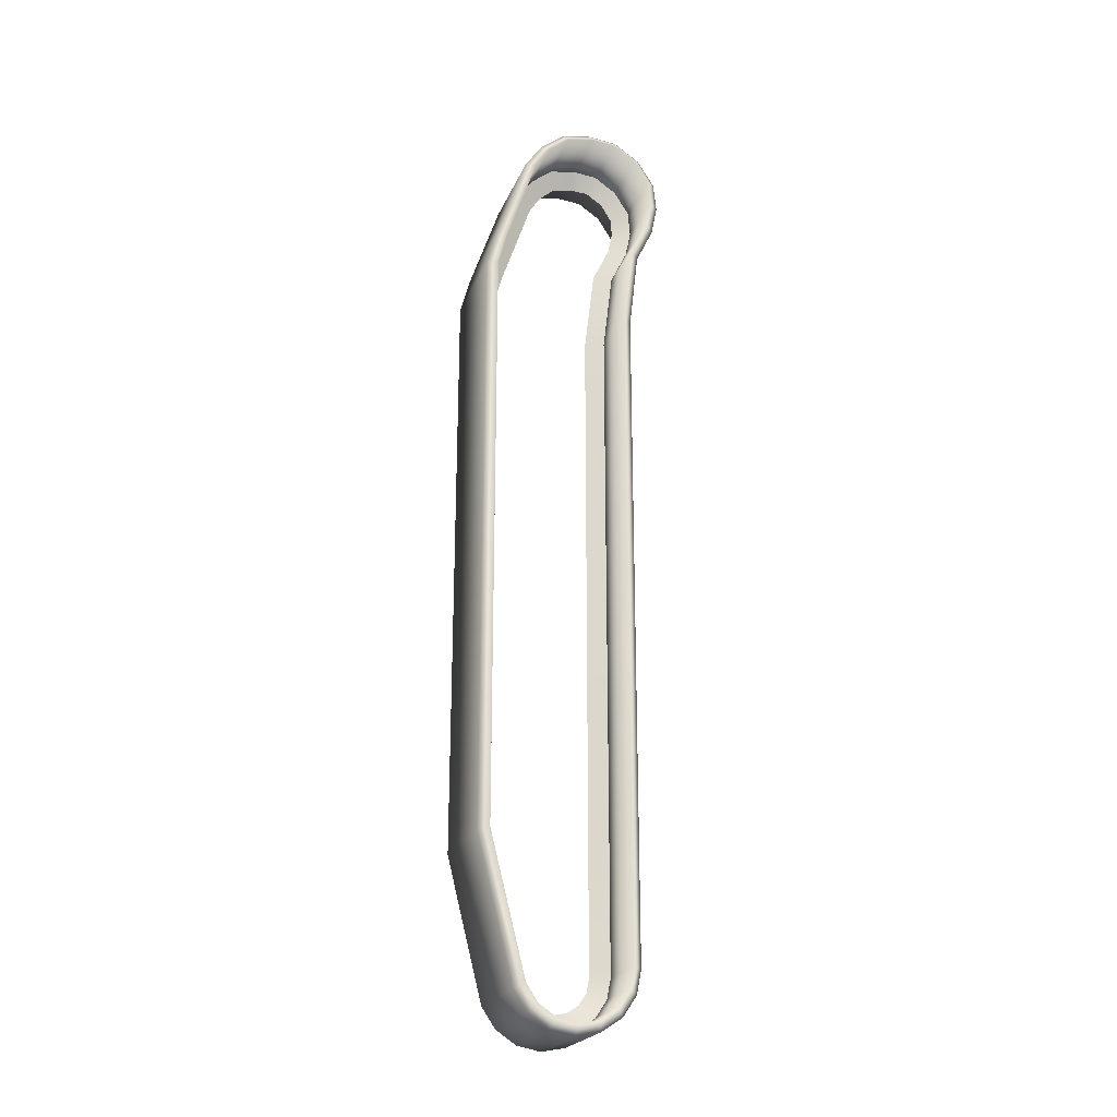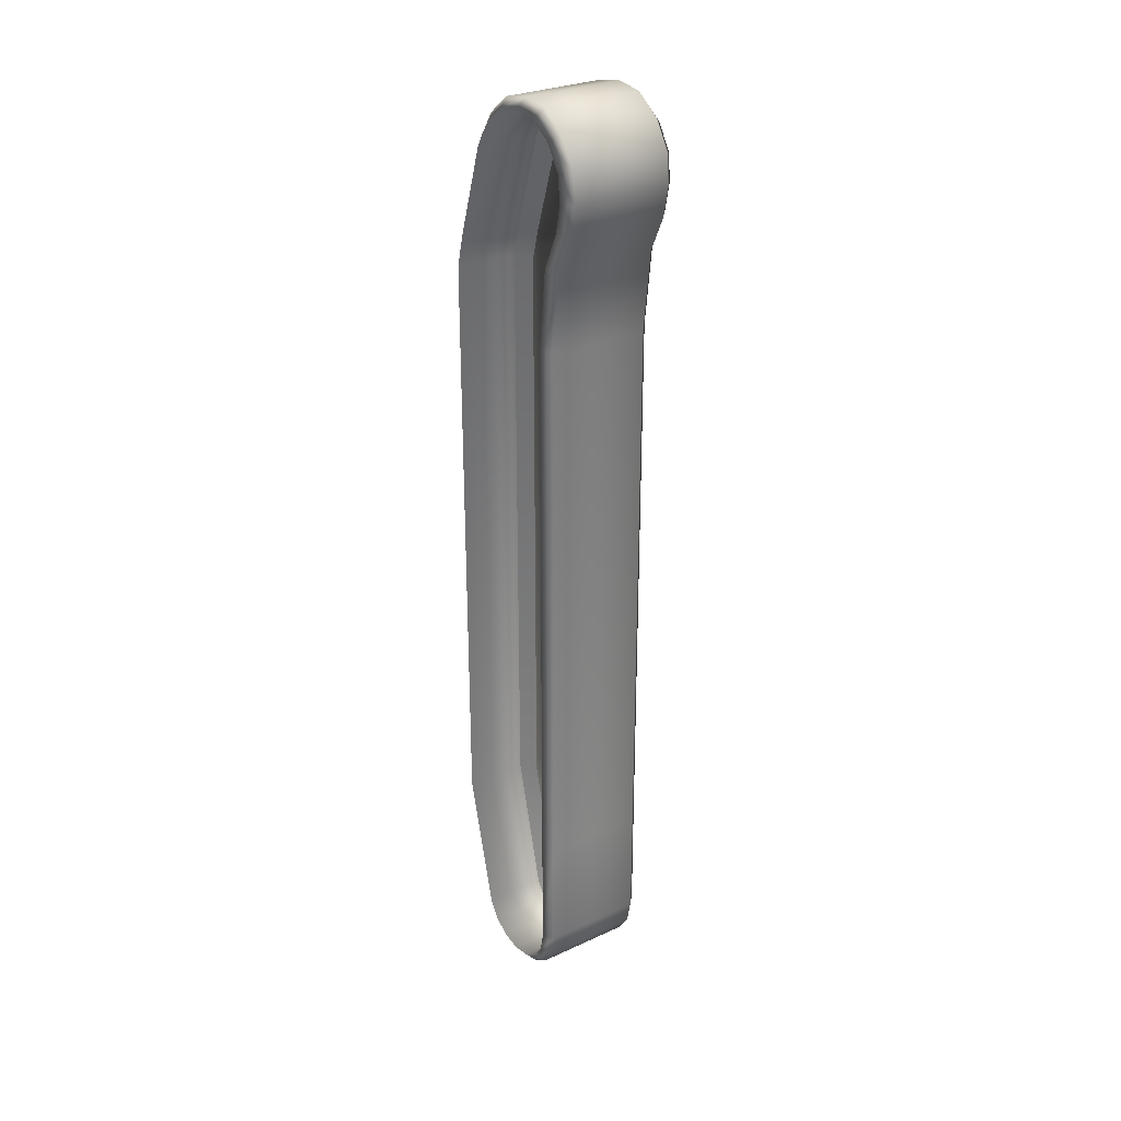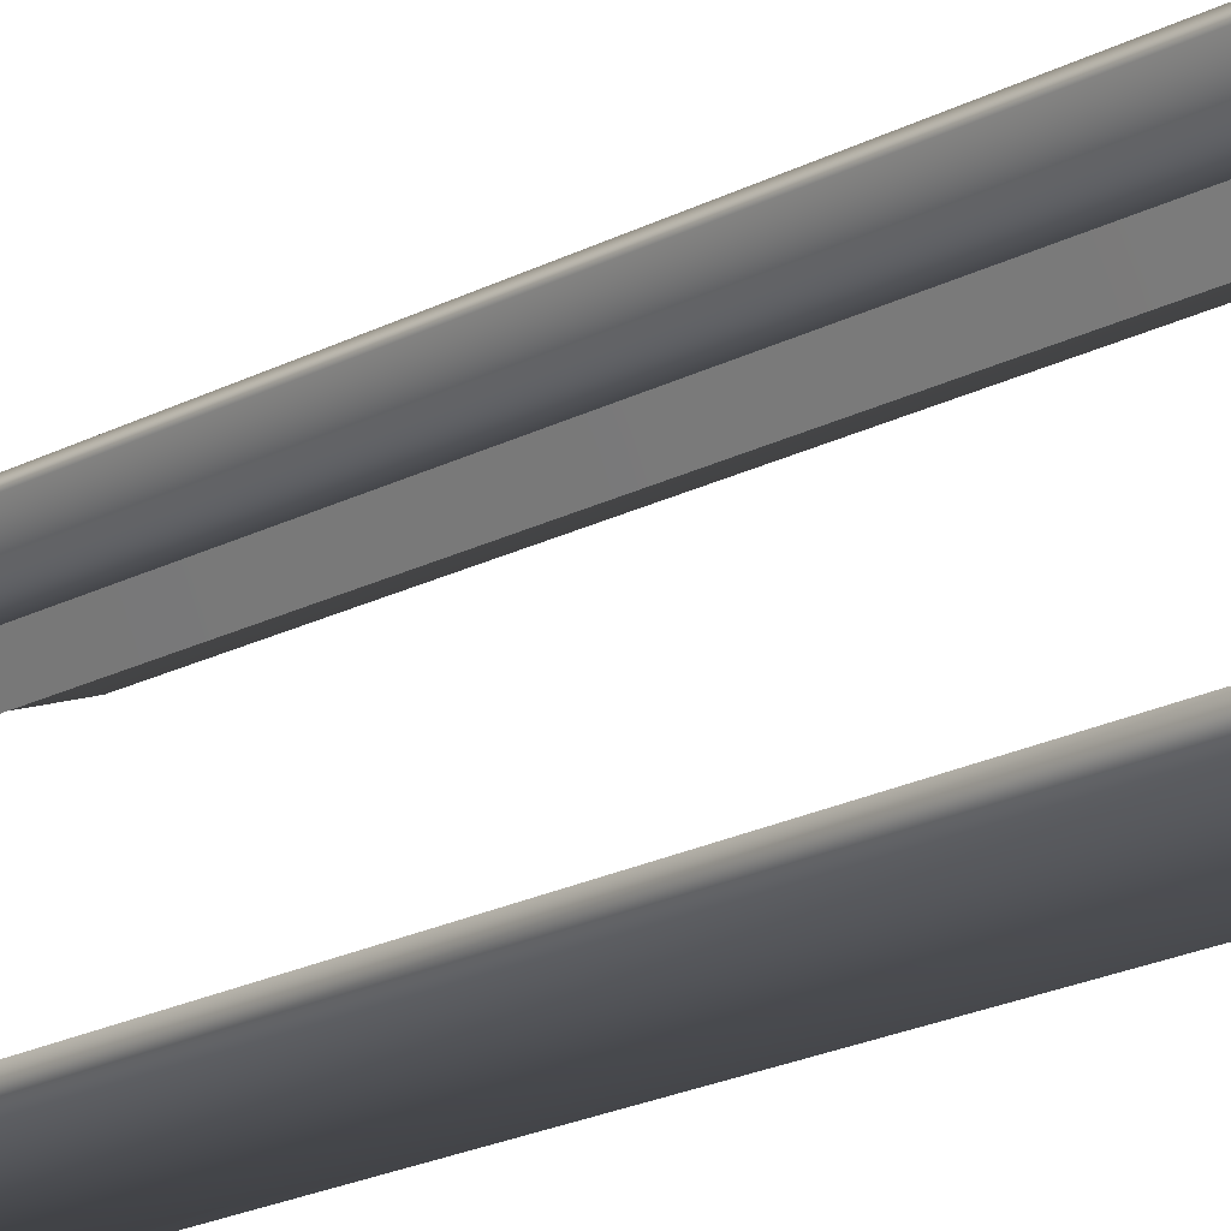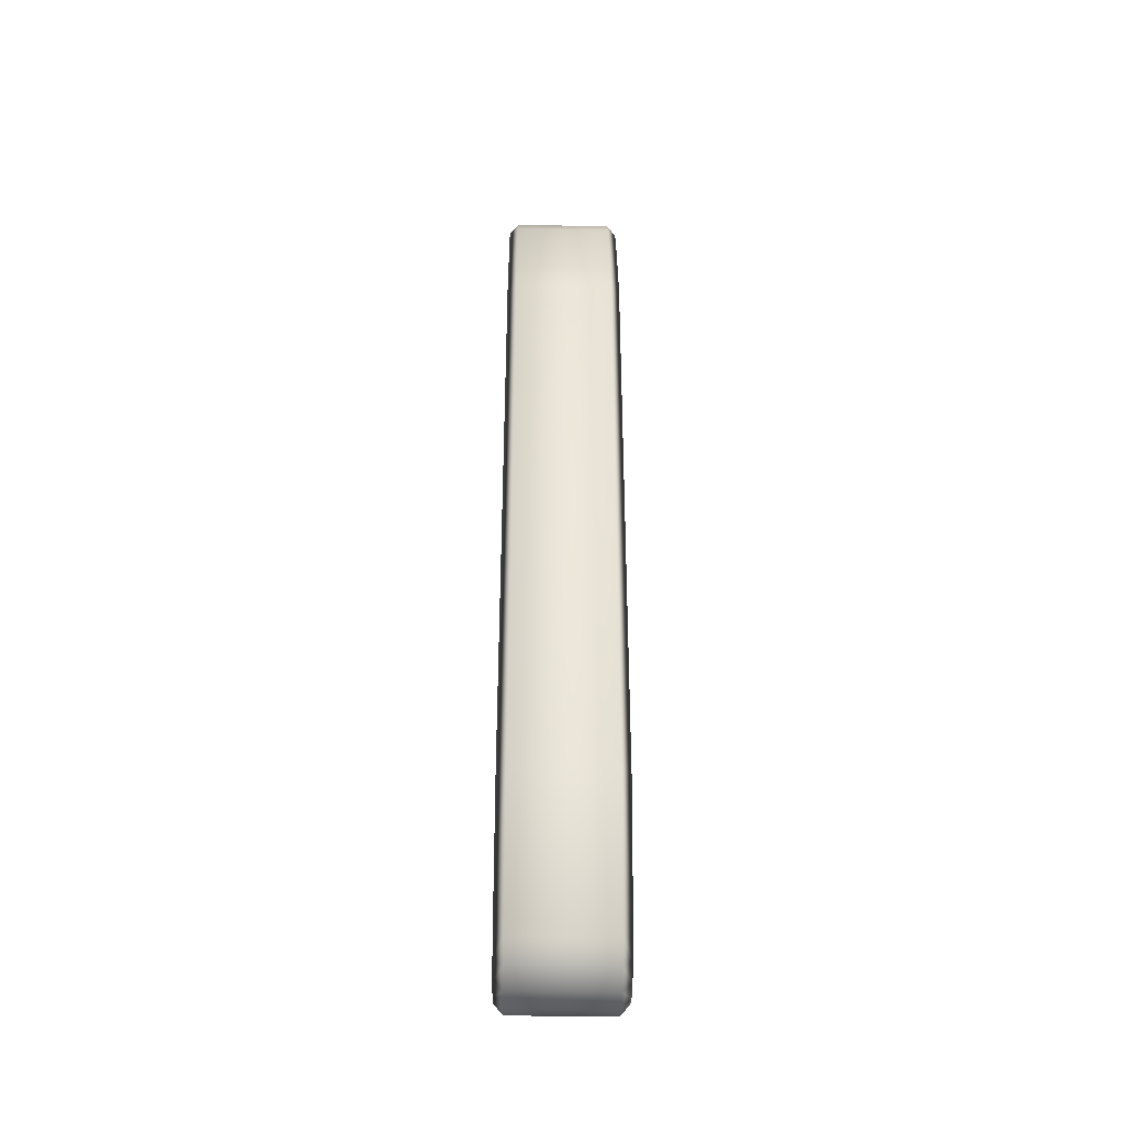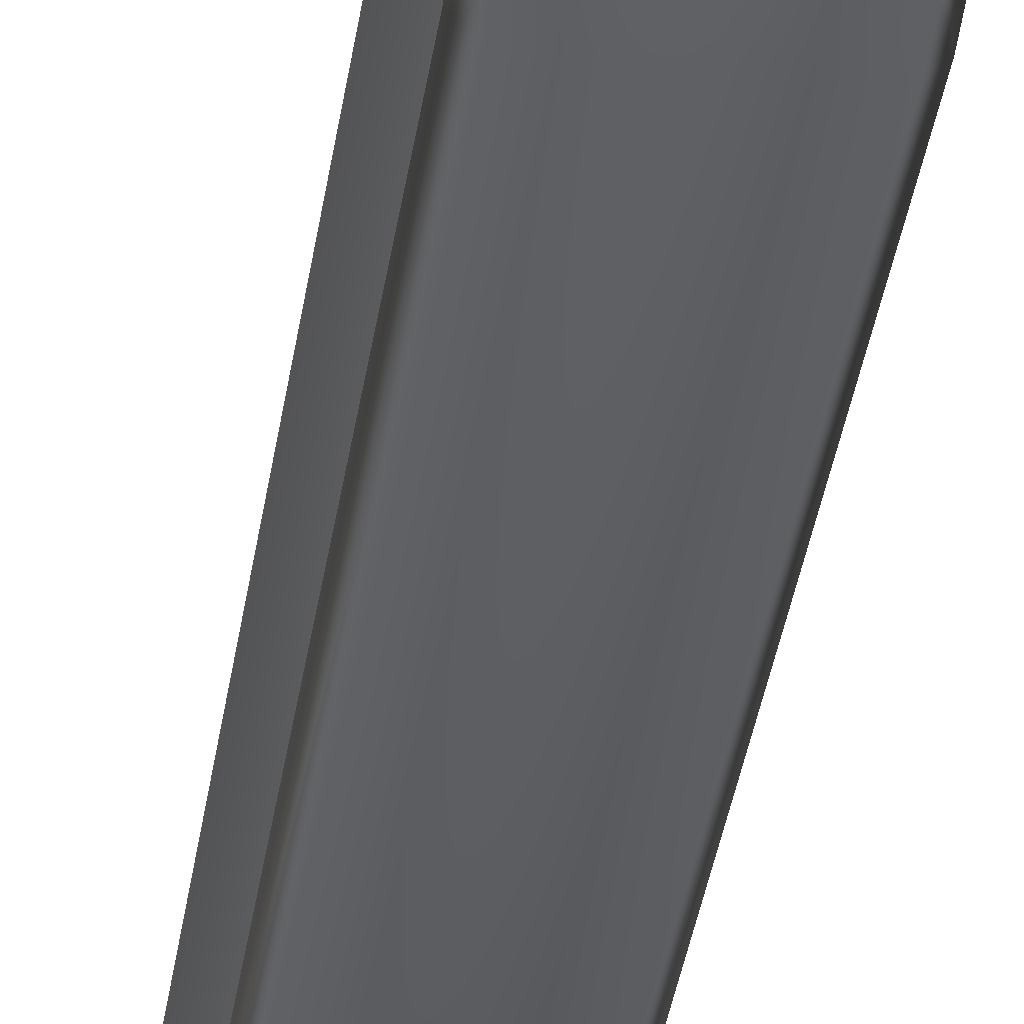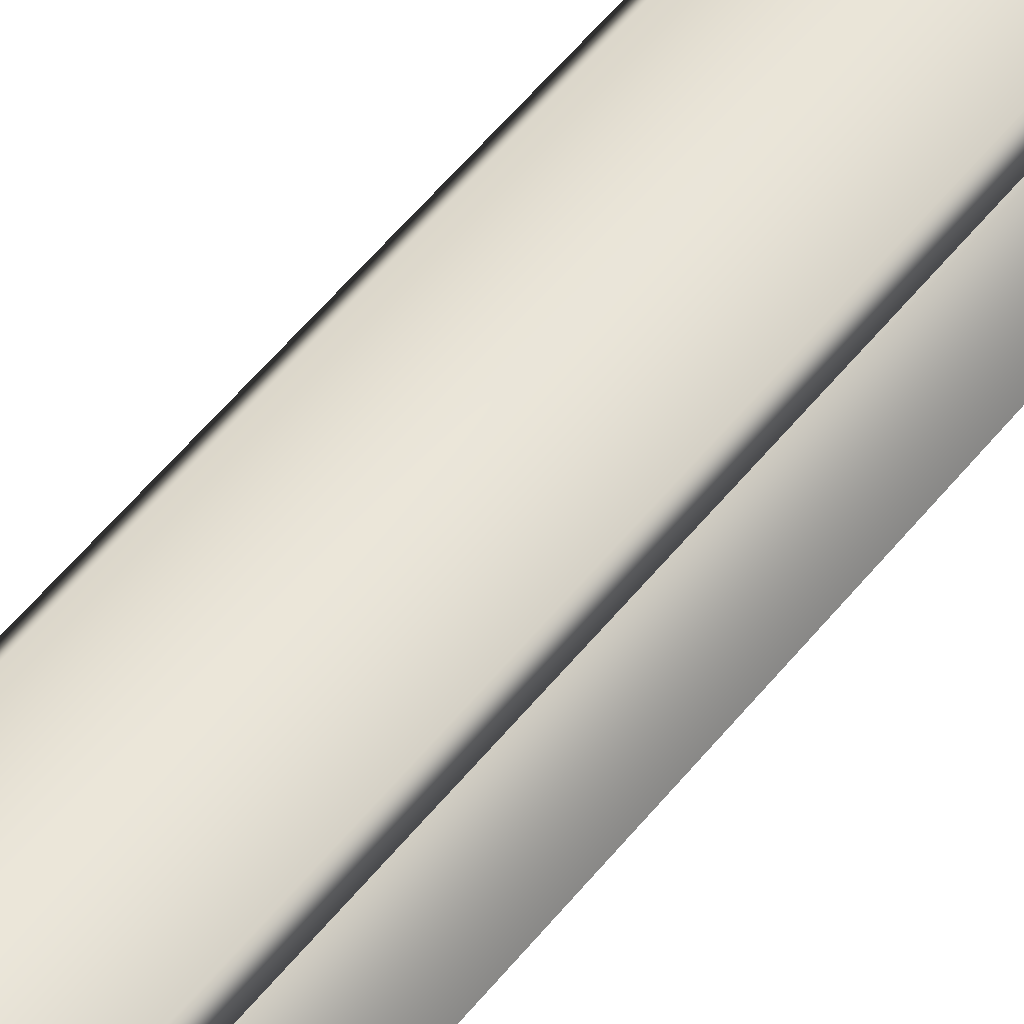
<metadata>
{"format":"obj","ext":"obj","renderer":"f3d","projection":"perspective","resolution":1024,"background":"white","views":[{"elev":-22.8,"azim":-108.4,"up":"+Y"},{"elev":28.5,"azim":-34.5,"up":"+Y"},{"elev":-17.7,"azim":-42.2,"up":"+Z"},{"elev":-37.7,"azim":179.0,"up":"+Y"},{"elev":-37.2,"azim":171.7,"up":"+Z"},{"elev":60.0,"azim":-140.6,"up":"+Z"}]}
</metadata>
<code>
v 1.45 2.282 1.066
v 1.45 2.447 1.099
v 1.51 2.447 0.9886
v 1.51 2.317 0.9612
v 1.45 2.059 0.9597
v 1.51 2.093 0.8554
v 1.51 1.568 0.7917
v 1.45 1.557 0.9012
v 1.51 -1.843 0.793
v 1.45 -1.843 0.9024
v 1.45 -2.554 0.9027
v 1.51 -2.543 0.7932
v 1.51 -2.637 0.7762
v 1.45 -2.679 0.8778
v 1.51 -2.707 0.7293
v 1.45 -2.784 0.8071
v 1.51 -2.754 0.6591
v 1.45 -2.855 0.7012
v 1.51 -2.77 0.5763
v 1.45 -2.88 0.5763
v 1.51 -2.754 0.4936
v 1.45 -2.855 0.4515
v 1.51 -2.707 0.4234
v 1.45 -2.784 0.3456
v 1.45 -2.679 0.2748
v 1.51 -2.634 0.3753
v 1.45 -1.834 0.06102
v 1.51 -1.82 0.1702
v 1.51 1.789 0.1701
v 1.45 1.803 0.06102
v 1.45 -1.834 0.06102
v 1.51 -1.82 0.1702
v 1.45 2.011 0.1168
v 1.51 1.98 0.2224
v 1.51 2.531 0.4071
v 1.45 2.579 0.3079
v 1.51 2.641 0.4792
v 1.45 2.719 0.4015
v 1.51 2.725 0.5762
v 1.45 2.827 0.5342
v 1.51 2.749 0.6992
v 1.45 2.859 0.6993
v 1.51 2.744 0.81
v 1.45 2.846 0.8521
v 1.51 2.675 0.9142
v 1.45 2.752 0.992
v 1.45 2.605 1.085
v 1.51 2.563 0.9838
v 1.571 2.282 1.066
v 1.51 2.317 0.9612
v 1.51 2.447 0.9886
v 1.571 2.447 1.099
v 1.51 2.563 0.9838
v 1.571 2.605 1.085
v 1.51 2.675 0.9142
v 1.571 2.752 0.992
v 1.51 2.744 0.81
v 1.571 2.846 0.8521
v 1.571 2.859 0.6993
v 1.51 2.749 0.6992
v 1.51 2.725 0.5762
v 1.571 2.827 0.5342
v 1.571 2.719 0.4015
v 1.51 2.641 0.4792
v 1.571 2.579 0.3079
v 1.51 2.531 0.4071
v 1.571 2.011 0.1168
v 1.51 1.98 0.2224
v 1.51 1.789 0.1701
v 1.571 1.803 0.06102
v 1.51 -1.82 0.1702
v 1.571 -1.834 0.06102
v 1.571 -1.834 0.06102
v 1.51 -1.82 0.1702
v 1.51 -2.634 0.3753
v 1.571 -2.679 0.2748
v 1.51 -2.707 0.4234
v 1.571 -2.784 0.3456
v 1.51 -2.754 0.4936
v 1.571 -2.855 0.4515
v 1.51 -2.77 0.5763
v 1.571 -2.88 0.5763
v 1.51 -2.754 0.6591
v 1.571 -2.855 0.7012
v 1.51 -2.707 0.7293
v 1.571 -2.784 0.8071
v 1.51 -2.637 0.7762
v 1.571 -2.679 0.8778
v 1.571 -2.554 0.9027
v 1.51 -2.543 0.7932
v 1.571 1.557 0.9012
v 1.571 -1.843 0.9024
v 1.51 -1.843 0.793
v 1.51 1.568 0.7917
v 1.571 2.059 0.9597
v 1.51 2.093 0.8554
v 1.73 2.447 1.161
v 1.786 2.447 1.099
v 1.786 2.605 1.085
v 1.73 2.629 1.143
v 1.786 -2.554 0.9027
v 1.786 -1.843 0.9024
v 1.73 -1.843 0.9634
v 1.73 -2.56 0.9637
v 1.786 1.557 0.9012
v 1.786 2.059 0.9597
v 1.73 2.039 1.018
v 1.73 1.55 0.9622
v 1.786 2.282 1.066
v 1.73 2.263 1.124
v 1.786 2.752 0.992
v 1.73 2.796 1.036
v 1.786 2.846 0.8521
v 1.73 2.904 0.876
v 1.73 2.922 0.6994
v 1.786 2.859 0.6993
v 1.786 2.827 0.5342
v 1.73 2.884 0.5104
v 1.73 2.763 0.3575
v 1.786 2.719 0.4015
v 1.73 2.605 0.2523
v 1.786 2.579 0.3079
v 1.73 2.028 0.05814
v 1.786 2.011 0.1168
v 1.786 1.803 0.06102
v 1.73 1.811 -5e-06
v 1.786 -1.834 0.06102
v 1.73 -1.842 -4.7e-06
v 1.786 -2.679 0.2748
v 1.73 -2.704 0.2183
v 1.73 -1.842 -4.7e-06
v 1.786 -1.834 0.06102
v 1.786 -2.784 0.3456
v 1.73 -2.828 0.3016
v 1.786 -2.855 0.4515
v 1.73 -2.913 0.4276
v 1.786 -2.88 0.5763
v 1.73 -2.942 0.5763
v 1.786 -2.855 0.7012
v 1.73 -2.913 0.725
v 1.786 -2.784 0.8071
v 1.73 -2.828 0.8511
v 1.786 -2.679 0.8778
v 1.73 -2.702 0.9353
v 1.118 2.263 1.124
v 1.118 2.447 1.161
v 1.118 2.629 1.143
v 1.118 2.796 1.036
v 1.118 2.904 0.876
v 1.118 2.922 0.6994
v 1.118 2.884 0.5104
v 1.118 2.763 0.3575
v 1.118 2.605 0.2523
v 1.118 2.028 0.05814
v 1.118 2.039 1.018
v 1.118 1.55 0.9622
v 1.118 -2.56 0.9637
v 1.118 -1.843 0.9634
v 1.118 -2.702 0.9353
v 1.118 -2.828 0.8511
v 1.118 -2.913 0.725
v 1.118 -2.942 0.5763
v 1.118 -2.913 0.4276
v 1.118 -2.828 0.3016
v 1.118 -2.704 0.2183
v 1.118 -1.842 -4.7e-06
v 1.118 1.811 -5e-06
v 1.118 -1.842 -4.7e-06
v 1.062 2.447 1.099
v 1.062 2.282 1.066
v 1.062 2.605 1.085
v 1.062 2.752 0.992
v 1.062 2.846 0.8521
v 1.062 2.859 0.6993
v 1.062 2.827 0.5342
v 1.062 2.719 0.4015
v 1.062 2.579 0.3079
v 1.062 2.011 0.1168
v 1.062 2.059 0.9597
v 1.062 1.557 0.9012
v 1.062 -1.843 0.9024
v 1.062 -2.554 0.9027
v 1.062 -2.679 0.8778
v 1.062 -2.784 0.8071
v 1.062 -2.855 0.7012
v 1.062 -2.88 0.5763
v 1.062 -2.855 0.4515
v 1.062 -2.784 0.3456
v 1.062 -2.679 0.2748
v 1.062 -1.834 0.06102
v 1.062 -1.834 0.06102
v 1.062 1.803 0.06102
v 1.062 2.605 1.085
v 1.062 2.447 1.099
v 1.062 1.557 0.9012
v 1.062 -1.843 0.9024
v 1.062 2.059 0.9597
v 1.062 2.282 1.066
v 1.062 2.752 0.992
v 1.062 2.846 0.8521
v 1.062 2.859 0.6993
v 1.062 2.827 0.5342
v 1.062 2.719 0.4015
v 1.062 2.579 0.3079
v 1.062 2.011 0.1168
v 1.062 1.803 0.06102
v 1.062 -1.834 0.06102
v 1.062 -2.679 0.2748
v 1.062 -1.834 0.06102
v 1.062 -2.784 0.3456
v 1.062 -2.855 0.4515
v 1.062 -2.88 0.5763
v 1.062 -2.855 0.7012
v 1.062 -2.784 0.8071
v 1.062 -2.679 0.8778
v 1.062 -2.554 0.9027
v 1.786 2.447 1.099
v 1.786 2.605 1.085
v 1.786 -2.554 0.9027
v 1.786 -1.843 0.9024
v 1.786 1.557 0.9012
v 1.786 2.059 0.9597
v 1.786 2.282 1.066
v 1.786 2.752 0.992
v 1.786 2.846 0.8521
v 1.786 2.859 0.6993
v 1.786 2.827 0.5342
v 1.786 2.719 0.4015
v 1.786 2.579 0.3079
v 1.786 2.011 0.1168
v 1.786 1.803 0.06102
v 1.786 -1.834 0.06102
v 1.786 -2.679 0.2748
v 1.786 -1.834 0.06102
v 1.786 -2.784 0.3456
v 1.786 -2.855 0.4515
v 1.786 -2.88 0.5763
v 1.786 -2.855 0.7012
v 1.786 -2.784 0.8071
v 1.786 -2.679 0.8778
g group_26258104_140627887509232
f 1 2 3
f 1 3 4
f 5 1 4
f 5 4 6
f 5 6 7
f 5 7 8
f 8 7 9
f 8 9 10
f 11 12 13
f 11 13 14
f 15 16 14
f 15 14 13
f 17 18 16
f 17 16 15
f 19 20 18
f 19 18 17
f 21 22 20
f 21 20 19
f 23 24 22
f 23 22 21
f 25 24 23
f 25 23 26
f 27 25 26
f 27 26 28
f 29 30 31
f 29 31 32
f 33 30 29
f 33 29 34
f 33 34 35
f 33 35 36
f 36 35 37
f 36 37 38
f 38 37 39
f 38 39 40
f 41 42 40
f 41 40 39
f 42 41 43
f 42 43 44
f 45 46 44
f 45 44 43
f 47 46 45
f 47 45 48
f 2 47 48
f 2 48 3
f 49 50 51
f 49 51 52
f 52 51 53
f 52 53 54
f 54 53 55
f 54 55 56
f 57 58 56
f 57 56 55
f 59 58 57
f 59 57 60
f 61 62 59
f 61 59 60
f 63 62 61
f 63 61 64
f 65 63 64
f 65 64 66
f 67 65 66
f 67 66 68
f 67 68 69
f 67 69 70
f 71 72 70
f 71 70 69
f 73 74 75
f 73 75 76
f 76 75 77
f 76 77 78
f 79 80 78
f 79 78 77
f 81 82 80
f 81 80 79
f 83 84 82
f 83 82 81
f 85 86 84
f 85 84 83
f 87 88 86
f 87 86 85
f 89 88 87
f 89 87 90
f 91 92 93
f 91 93 94
f 95 91 94
f 95 94 96
f 95 96 50
f 95 50 49
f 97 98 99
f 97 99 100
f 101 102 103
f 101 103 104
f 105 106 107
f 105 107 108
f 109 110 107
f 109 107 106
f 98 97 110
f 98 110 109
f 100 99 111
f 100 111 112
f 113 114 112
f 113 112 111
f 115 114 113
f 115 113 116
f 117 118 115
f 117 115 116
f 119 118 117
f 119 117 120
f 121 119 120
f 121 120 122
f 123 121 122
f 123 122 124
f 125 126 123
f 125 123 124
f 126 125 127
f 126 127 128
f 129 130 131
f 129 131 132
f 133 134 130
f 133 130 129
f 134 133 135
f 134 135 136
f 136 135 137
f 136 137 138
f 138 137 139
f 138 139 140
f 140 139 141
f 140 141 142
f 142 141 143
f 142 143 144
f 143 101 104
f 143 104 144
f 145 110 97
f 145 97 146
f 146 97 100
f 146 100 147
f 147 100 112
f 147 112 148
f 148 112 114
f 148 114 149
f 149 114 115
f 149 115 150
f 150 115 118
f 150 118 151
f 151 118 119
f 151 119 152
f 152 119 121
f 152 121 153
f 153 121 123
f 153 123 154
f 155 107 110
f 155 110 145
f 156 108 107
f 156 107 155
f 157 104 103
f 157 103 158
f 159 144 104
f 159 104 157
f 160 142 144
f 160 144 159
f 161 140 142
f 161 142 160
f 162 138 140
f 162 140 161
f 163 136 138
f 163 138 162
f 164 134 136
f 164 136 163
f 165 130 134
f 165 134 164
f 166 131 130
f 166 130 165
f 167 126 128
f 167 128 168
f 154 123 126
f 154 126 167
f 169 217 223
f 169 223 170
f 171 218 217
f 171 217 169
f 172 224 218
f 172 218 171
f 173 225 224
f 173 224 172
f 174 226 225
f 174 225 173
f 175 227 226
f 175 226 174
f 176 228 227
f 176 227 175
f 177 229 228
f 177 228 176
f 178 230 229
f 178 229 177
f 170 223 222
f 170 222 179
f 179 222 221
f 179 221 180
f 180 221 220
f 180 220 181
f 182 219 240
f 182 240 183
f 183 240 239
f 183 239 184
f 184 239 238
f 184 238 185
f 185 238 237
f 185 237 186
f 186 237 236
f 186 236 187
f 187 236 235
f 187 235 188
f 188 235 233
f 188 233 189
f 189 233 234
f 189 234 190
f 191 232 231
f 191 231 192
f 192 231 230
f 192 230 178
f 193 194 146
f 193 146 147
f 156 195 196
f 156 196 158
f 155 197 195
f 155 195 156
f 198 197 155
f 198 155 145
f 194 198 145
f 194 145 146
f 147 148 199
f 147 199 193
f 200 199 148
f 200 148 149
f 200 149 150
f 200 150 201
f 202 201 150
f 202 150 151
f 202 151 152
f 202 152 203
f 203 152 153
f 203 153 204
f 204 153 154
f 204 154 205
f 206 205 154
f 206 154 167
f 167 168 207
f 167 207 206
f 208 209 166
f 208 166 165
f 210 208 165
f 210 165 164
f 164 163 211
f 164 211 210
f 163 162 212
f 163 212 211
f 162 161 213
f 162 213 212
f 161 160 214
f 161 214 213
f 160 159 215
f 160 215 214
f 157 216 215
f 157 215 159
f 10 9 12
f 10 12 11
f 90 93 92
f 90 92 89
f 108 103 102
f 108 102 105
f 156 158 103
f 156 103 108
f 182 181 220
f 182 220 219
f 158 196 216
f 158 216 157

</code>
